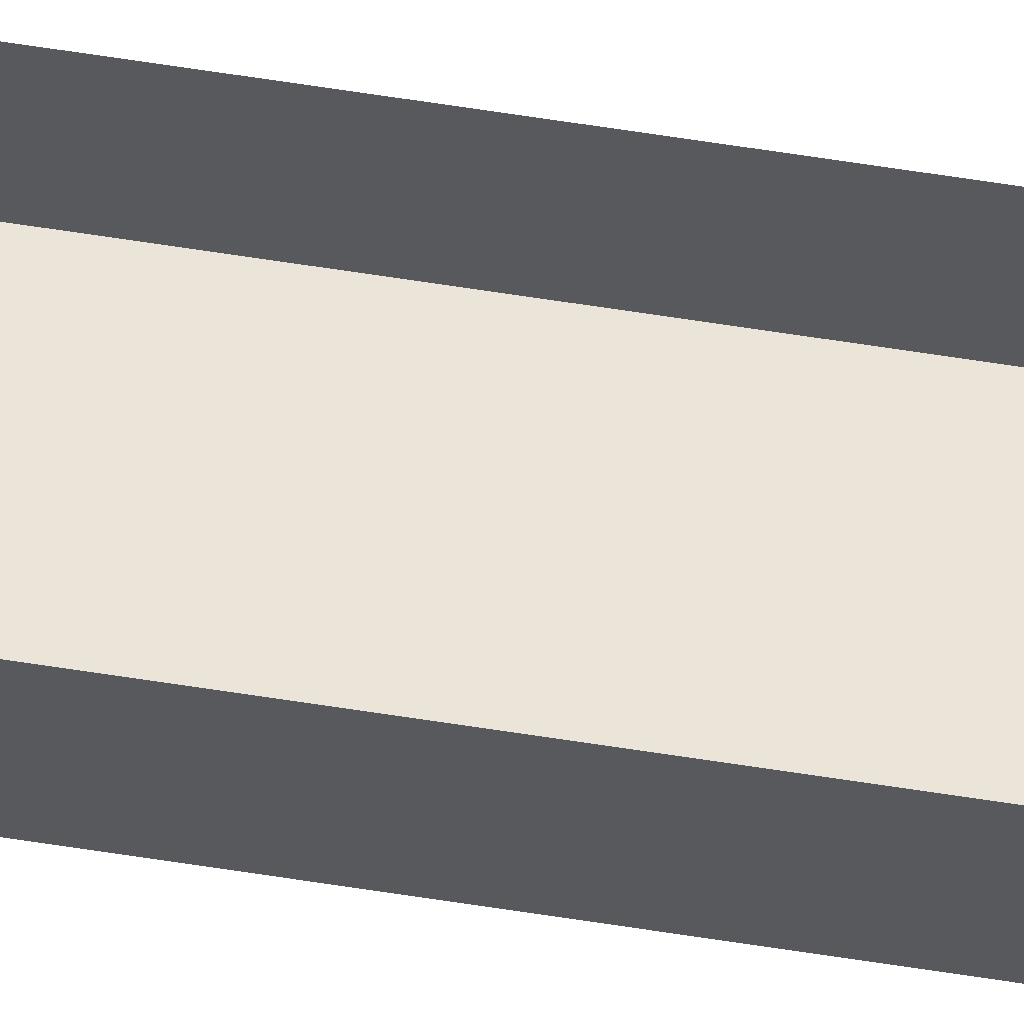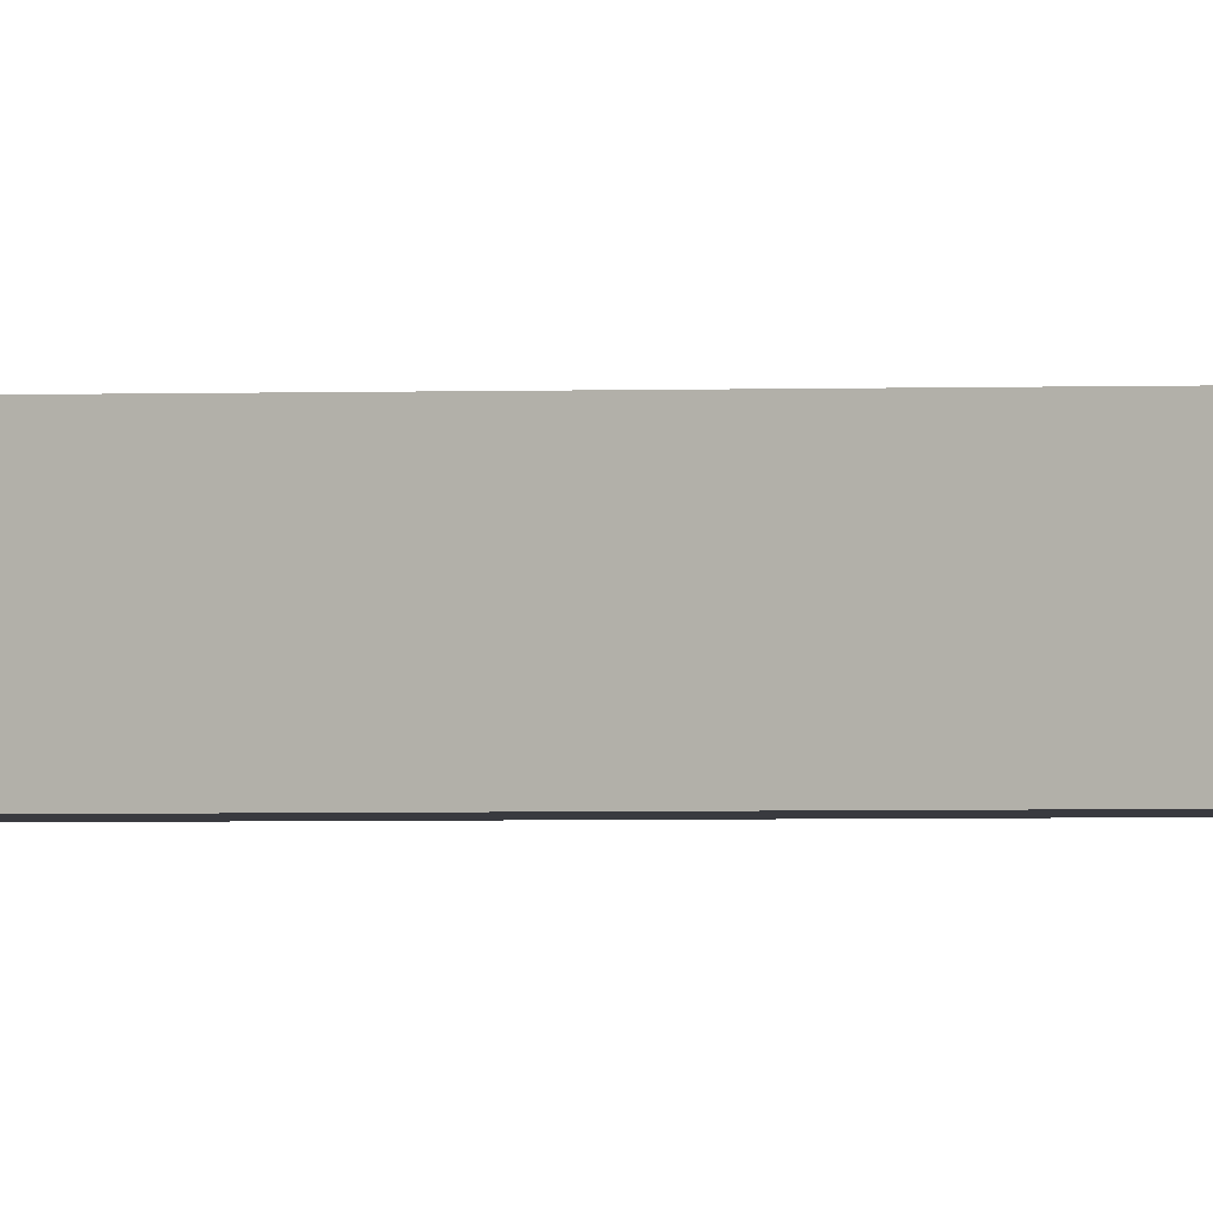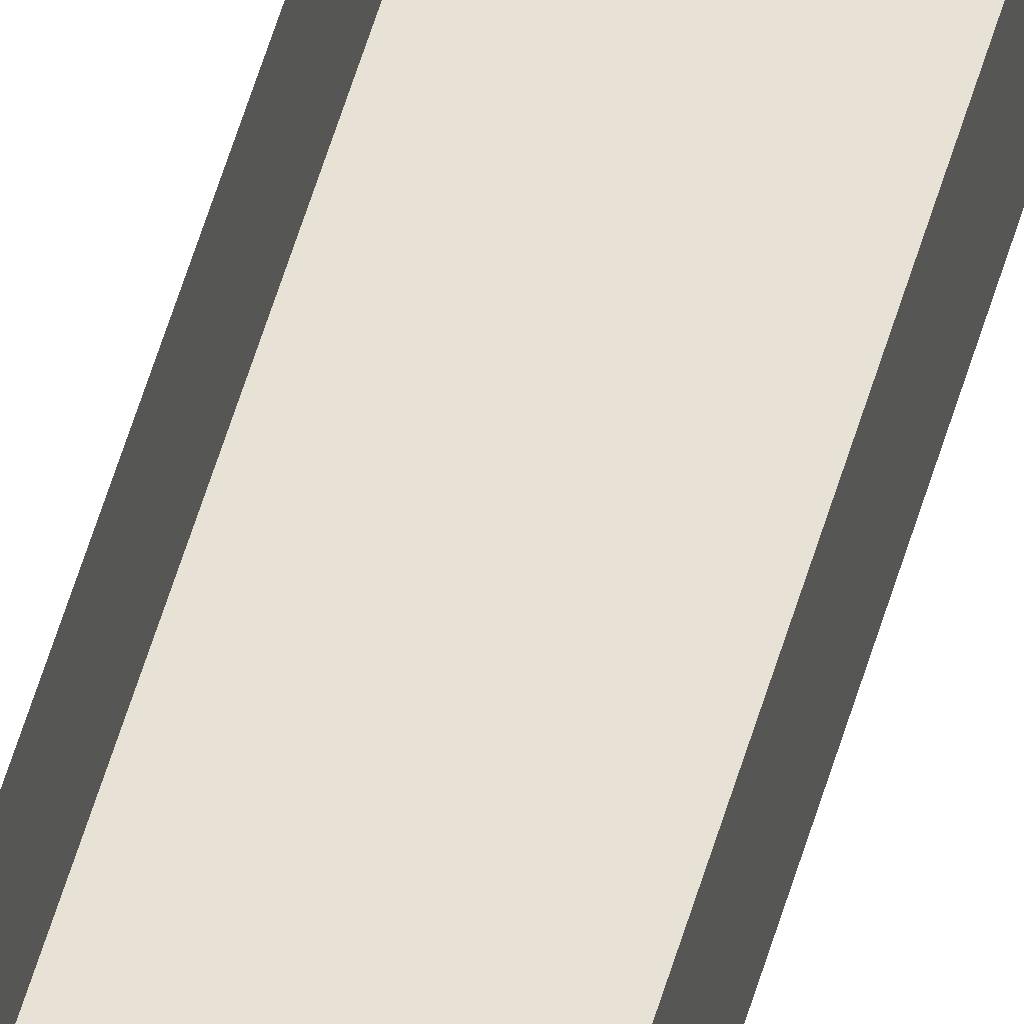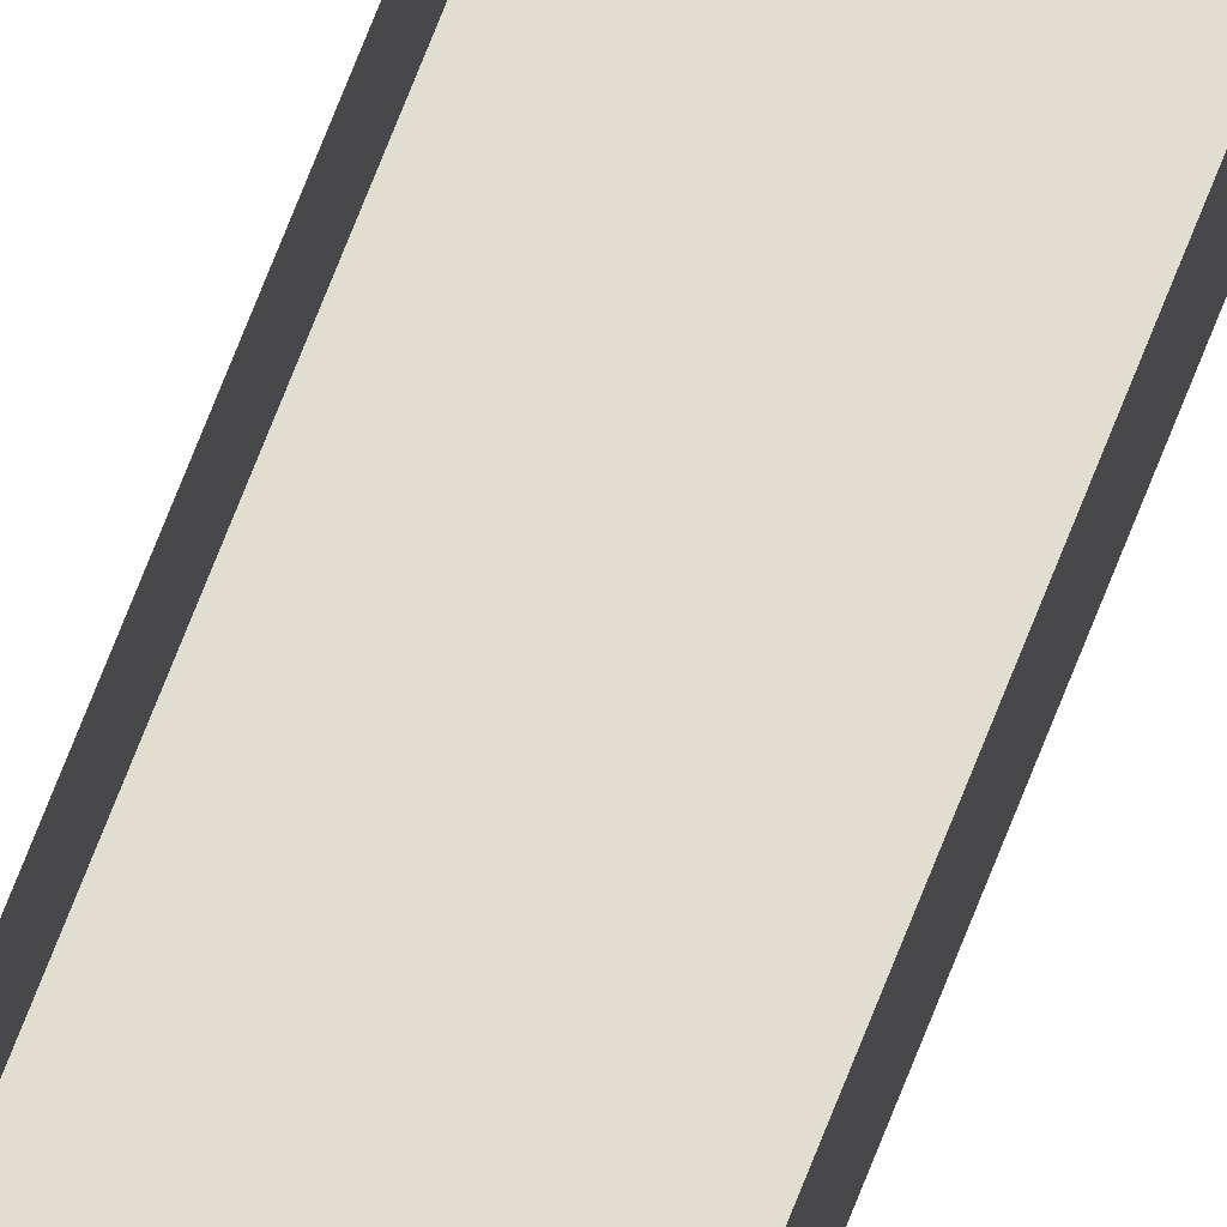
<metadata>
{"format":"obj","ext":"obj","renderer":"f3d","projection":"perspective","resolution":1024,"background":"white","views":[{"elev":59.5,"azim":99.4,"up":"+Y"},{"elev":-0.7,"azim":-64.1,"up":"+Y"},{"elev":40.3,"azim":12.8,"up":"+Y"},{"elev":68.7,"azim":-159.0,"up":"+Y"}]}
</metadata>
<code>
v 70 0 -2800
v 70 -70 -2800
v -70 -70 -2800
v -70 0 -2800
v 70 -70 -2100
v -70 -70 -2100
v 70 0 -2100
v -70 0 -2100
v 70 -70 -1400
v -70 -70 -1400
v 70 0 -1400
v -70 0 -1400
v 70 -70 -700
v -70 -70 -700
v 70 0 -700
v -70 0 -700
v 70 -70 0
v -70 -70 0
v 70 0 0
v -70 0 0
v 70 0 2800
v 70 -70 2800
v -70 -70 2800
v -70 0 2800
v 70 -70 2100
v -70 -70 2100
v 70 0 2100
v -70 0 2100
v 70 -70 1400
v -70 -70 1400
v 70 0 1400
v -70 0 1400
v 70 -70 700
v -70 -70 700
v 70 0 700
v -70 0 700
f 1 2 3
f 3 4 1
f 5 2 3
f 3 6 5
f 5 2 1
f 1 7 5
f 6 3 4
f 4 8 6
f 9 5 6
f 6 10 9
f 5 9 11
f 11 7 5
f 6 10 12
f 12 8 6
f 9 13 14
f 14 10 9
f 13 9 11
f 11 15 13
f 14 10 12
f 12 16 14
f 13 17 18
f 18 14 13
f 13 17 19
f 19 15 13
f 14 18 20
f 20 16 14
f 21 22 23
f 23 24 21
f 25 22 23
f 23 26 25
f 25 22 21
f 21 27 25
f 26 23 24
f 24 28 26
f 29 25 26
f 26 30 29
f 25 29 31
f 31 27 25
f 26 30 32
f 32 28 26
f 29 33 34
f 34 30 29
f 33 29 31
f 31 35 33
f 34 30 32
f 32 36 34
f 33 17 18
f 18 34 33
f 33 17 19
f 19 35 33
f 34 18 20
f 20 36 34

</code>
